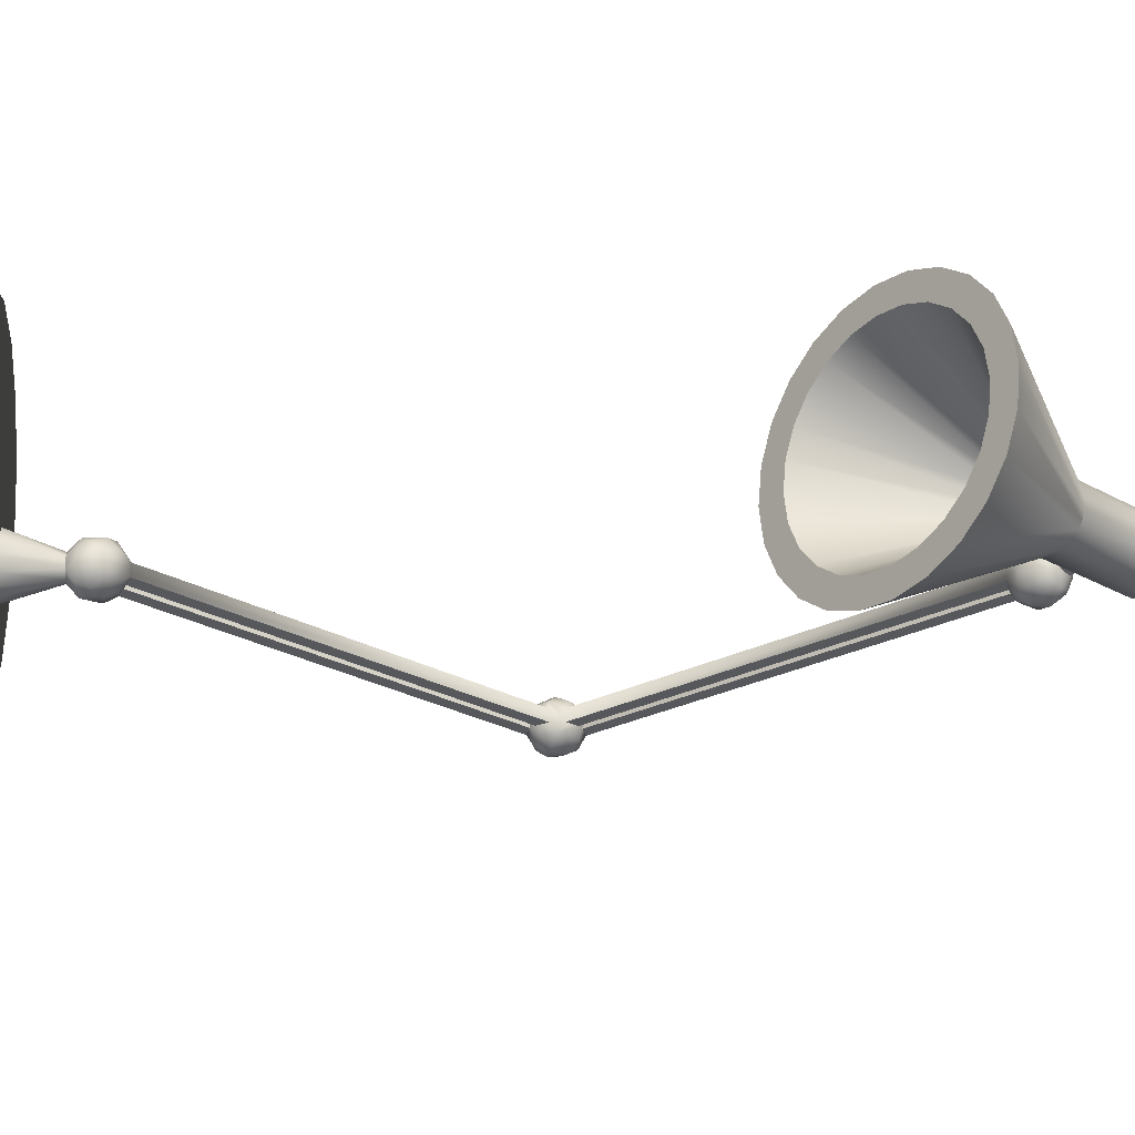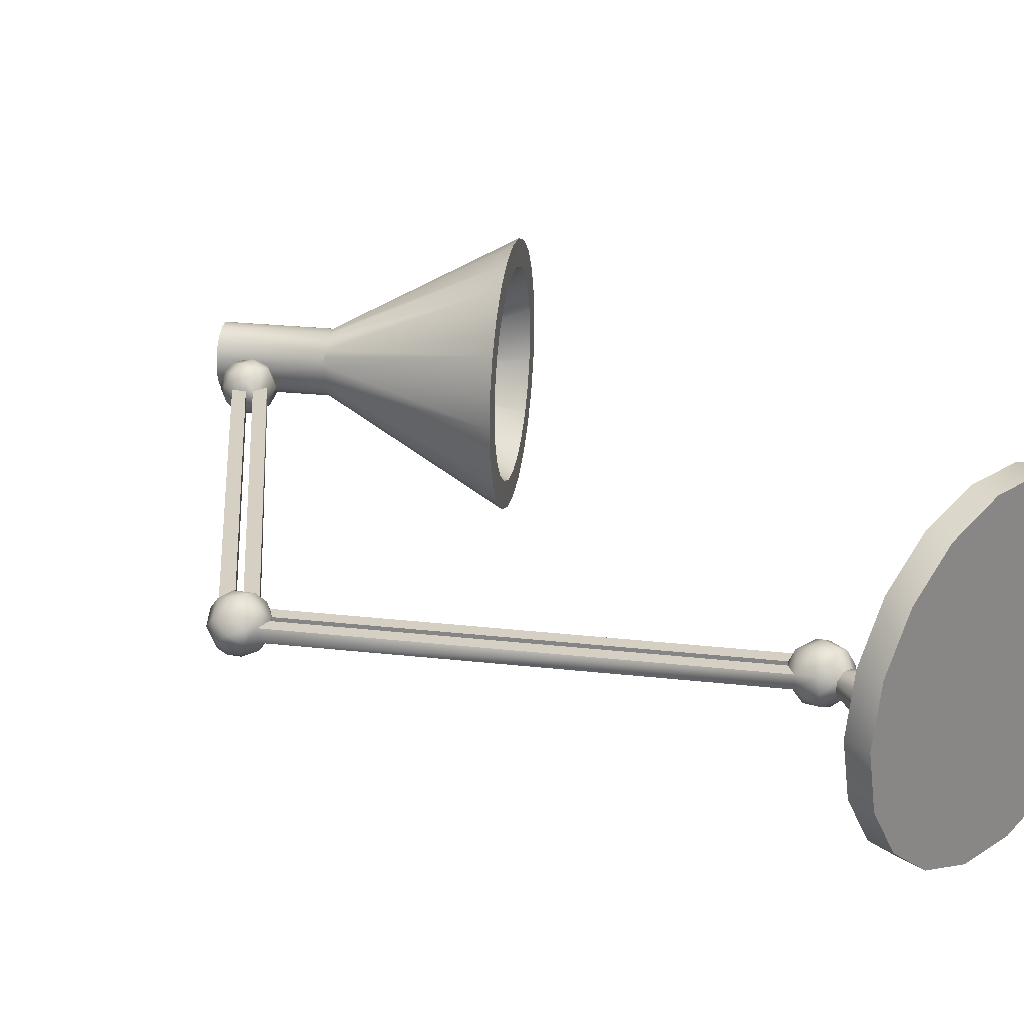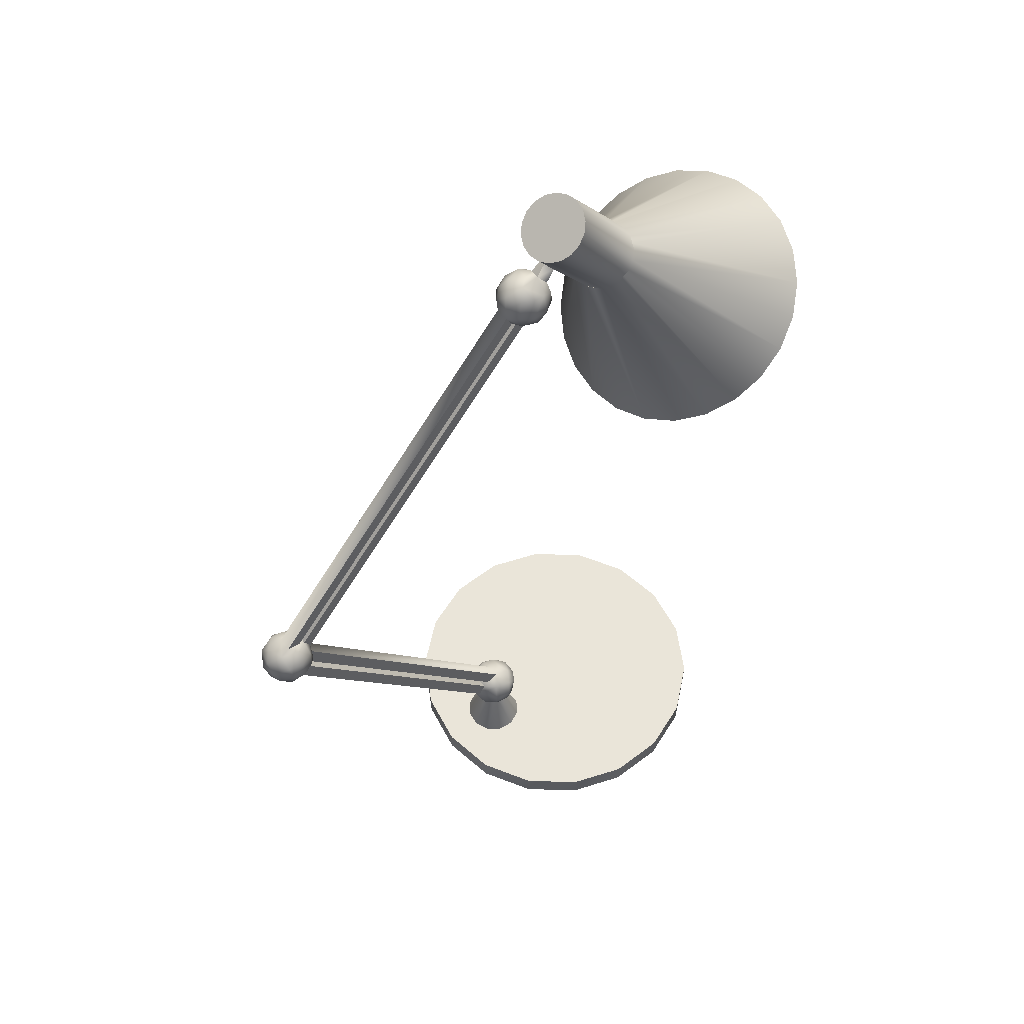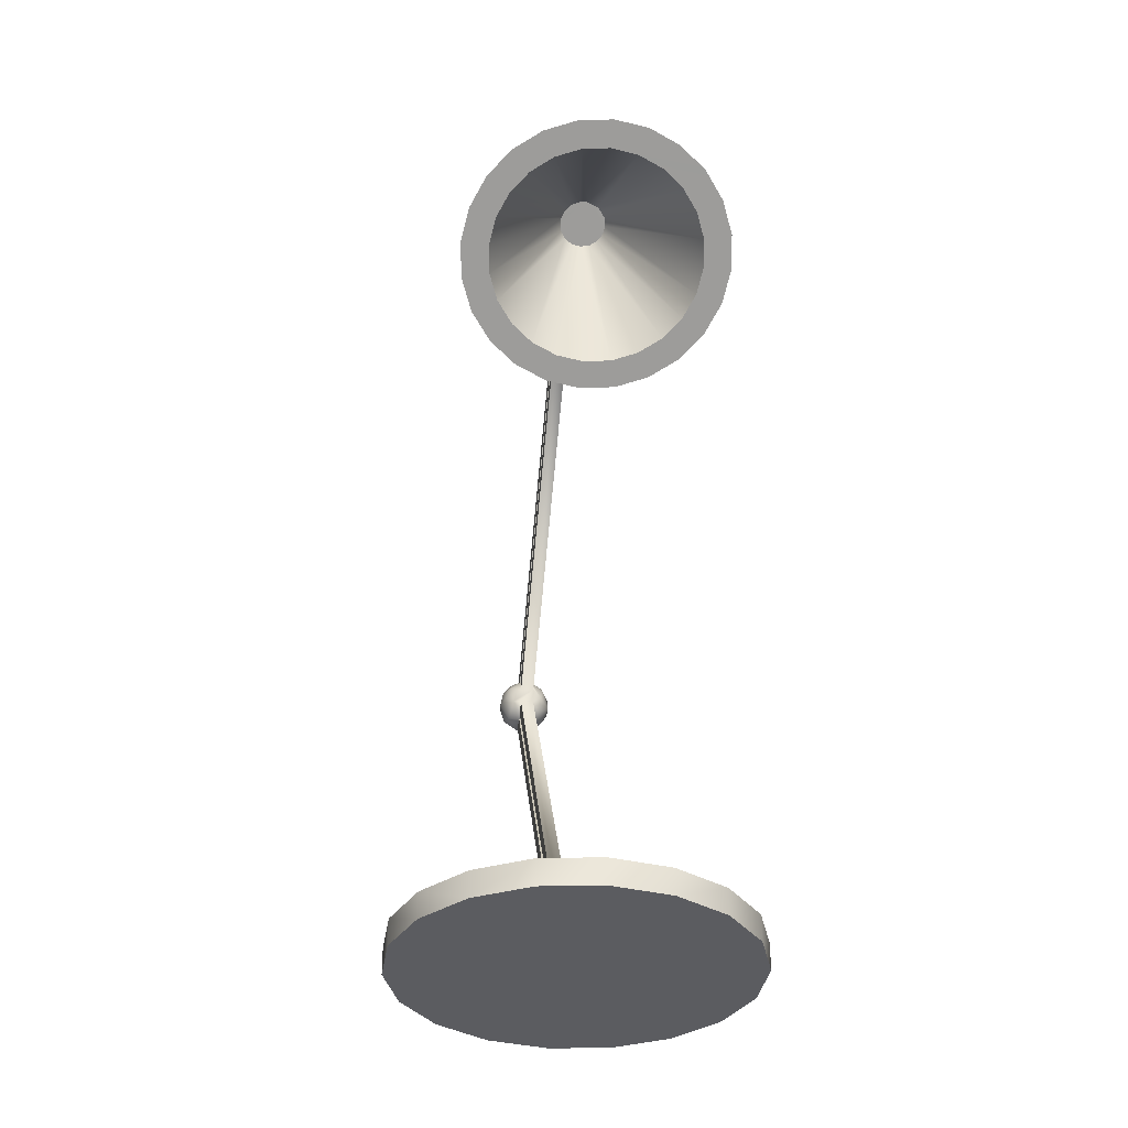
<metadata>
{"format":"obj","ext":"obj","renderer":"f3d","projection":"perspective","resolution":1024,"background":"white","views":[{"elev":-28.2,"azim":-94.2,"up":"+Y"},{"elev":26.3,"azim":135.0,"up":"+Y"},{"elev":58.5,"azim":141.9,"up":"+Z"},{"elev":-34.5,"azim":-98.5,"up":"+Z"}]}
</metadata>
<code>
g Object
v -20.98 28.28 189.7
v -15.81 20 186
v -19.04 8.217 188.3
v -12.55 10.35 183.6
v -11.44 -6.91e-05 182.8
v -27.73 34.64 194.5
v -12.55 -10.35 183.6
v -21.62 15.88 190.1
v -18.16 -0.0002019 187.6
v -69.86 -4.631e-05 224.5
v -72.21 -20 226.2
v -68.97 8.218 223.9
v -75.46 -10.35 228.5
v -76.57 -0.0006409 229.3
v -75.46 10.35 228.5
v -19.04 -8.217 188.3
v -21.62 -15.88 190.1
v -15.81 -20 186
v -4.509 2.719 244.8
v -6.366 6.804 246.2
v -35.58 38.64 200.1
v -10.46 9.752 249.1
v -12.17 9.848 250.7
v -44.01 40 206.1
v -14.15 9.754 251.8
v -52.44 38.64 212.1
v -16.4 8.66 253.4
v -60.29 34.64 217.7
v -67.03 28.28 222.5
v -72.21 20 226.2
v -19.12 4.924 255.7
v -20.18 -2.859 256
v -19.12 -4.923 255.7
v -18.31 -6.804 254.7
v -67.03 -28.28 222.5
v -60.29 -34.64 217.7
v -52.44 -38.64 212.1
v -14.25 -9.752 251.8
v -12.17 -9.848 250.7
v -44.01 -40 206.1
v -10.53 -9.754 249.2
v -35.58 -38.64 200.1
v -27.73 -34.64 194.5
v -4.532 -2.853 244.9
v -4.192 -8.528e-05 244.7
v -5.229 4.924 245.8
v -8.262 8.66 247.6
v -18.33 6.802 254.8
v -20.11 2.965 256
v -20.98 -28.28 189.7
v -5.229 -4.924 245.8
v -20.47 -4.249e-05 256.3
v -16.4 -8.66 253.4
v -8.262 -8.66 247.6
v -6.229 -6.66 246.2
v -25.73 22.45 193
v -31.08 27.5 196.9
v -37.32 30.67 201.3
v -44.01 31.75 206.1
v -50.7 30.67 210.8
v -56.93 27.5 215.3
v -62.28 22.45 219.1
v -66.39 15.88 222
v -68.97 -8.217 223.9
v -66.39 -15.88 222
v -62.29 -22.45 219.1
v -56.93 -27.5 215.3
v -50.7 -30.67 210.8
v -44.01 -31.75 206.1
v -37.32 -30.67 201.3
v -31.08 -27.5 196.9
v -25.73 -22.45 193
v -12.18 -0.0001629 238.6
v -13.85 4.95 239.8
v -18.68 6.969 243.3
v -20.73 6.062 244.7
v -23.38 1.812 246.6
v -23.59 -0.6389 246.8
v -22.45 -4.22 246
v -20.12 -6.473 244.3
v -17.88 -7 242.7
v -12.53 2.587 238.9
v -15.58 6.465 241.1
v -22.36 4.385 245.9
v -15.76 -6.556 241.2
v -13.85 -4.95 239.8
v -12.6 -2.807 239
v 14.32 3.421 271.7
v 6.271 0.6106 259.3
v 10.74 8.66 274.2
v 8.082 9.848 276.1
v 0.4323 6.428 281.6
v -0.9815 3.42 282.6
v -1.472 4.971e-06 282.9
v -0.9815 -3.42 282.6
v 2.598 -8.66 280
v 5.255 -9.848 278.1
v 12.91 -6.428 272.7
v 14.32 -3.42 271.7
v 7.959 2.574 262.5
v 9.269 -0.02662 263.5
v 12.91 6.428 272.7
v 5.255 9.848 278.1
v 2.598 8.66 280
v 0.4322 -6.428 281.6
v 8.082 -9.848 276.1
v 10.74 -8.66 274.2
v 8.149 -2.385 262.7
v 6.554 -1.975 260.3
v 14.81 1.908e-06 271.3
v 12.77 1.043 261
v 12.13 -2.306 260
v 10.56 2.633 258.4
v 9.663 -1.506 257.3
v 16.74 2.004 245.9
v 102.7 -1.986 147.1
v 16.69 -1.999 246
v 105 -2 150.5
v 20.89 -2 247.3
v 104.9 2.001 150.6
v 21.13 2.001 247
v 15.74 -0.5765 262
v 14.78 -5.132 260.1
v 12.51 -5.504 258.1
v 18.58 1.801 261.7
v 14.48 6.154 259
v 10.76 4.847 256.2
v 8.838 0.556 255.1
v 9.373 -3.612 254
v 19.62 -3.362 260.9
v 17.95 6.13 259.4
v 14.68 7.872 254.2
v 10.58 5.1 252.6
v 9.363 1.408 251
v 12.5 -6.937 253.8
v 17.32 -8.023 256.1
v 21.85 -4.584 258.5
v 23.32 0.138 259
v 21.21 4.348 259.2
v 19.07 7.91 254
v 12.9 5.718 249.6
v 11.5 -1.895 248
v 12.62 -5.581 249.7
v 21.24 -6.965 254.2
v 24.76 1.741 255.7
v 22.81 5.806 254.5
v 16.78 6.824 249.2
v 12.74 0.7779 246.7
v 16.9 -7.721 251
v 24.25 -3.005 255.6
v 16.06 -4.826 247.4
v 19.52 -5.419 248.3
v 22.8 -4.77 250.8
v 24.53 -2 252.2
v 21.63 5.467 250
v 24.62 1.998 252.1
v 22.55 -2 248.4
v 22.63 1.995 248.3
v 110.8 1.998 153
v 106.6 -2 151.7
v 106.6 1.999 151.8
v 110.8 -2.001 153
v 103 2 146.7
v 33.96 1.999 36.93
v 105.5 1.998 139.1
v 33.85 -2 36.77
v 103.1 2.001 142.7
v 29.74 -2.001 37.88
v 103.1 -2 142.7
v 105.6 -2 139.2
v 113.8 2.671 152.3
v 115.2 -2.627 151.4
v 108.6 4.418 151.6
v 112 -5.799 150.8
v 117.9 0.289 149
v 113.7 6.45 149.3
v 108 -4.948 151
v 109.3 7.2 148.6
v 116.2 -5.511 147.4
v 118 3.51 146.4
v 105.1 5.117 148.4
v 105.4 -5.423 148.3
v 110.6 -7.818 147.6
v 118.6 -1.952 144.2
v 113.1 7.836 145.2
v 115.9 -6.32 144.5
v 117 4.869 143.4
v 109.2 8.017 143.9
v 105.8 6.589 144.7
v 103.8 -4.697 144.8
v 108 -7.602 143.3
v 112.4 -7.759 142.9
v 117.9 0.9594 141.3
v 103.9 4.305 142.8
v 114.7 -5.074 140
v 113.6 6.139 140.3
v 115.1 -1.697 138.3
v 108.8 5.333 139
v 105.6 -4.438 140.4
v 110 -5.641 139.2
v 114.6 2.129 138.2
v 111.6 1.987 137.3
v 107.2 1.999 138
v 107.2 -1.989 138
v 111.4 -1.994 137.1
v 37.81 2.017 31.97
v 35.51 -1.976 35.54
v 35.54 2.004 35.66
v 29.86 2.007 38.05
v 37.66 -1.995 31.76
v 50 1.164e-10 1.615e-05
v 38.3 32.14 1.417e-05
v 46.98 17.1 1.571e-05
v 25 43.3 1.302e-05
v 46.98 -17.1 2.164e-05
v 38.3 -32.14 1.986e-05
v 8.682 49.24 1.817e-05
v 25 -43.3 9.668e-06
v -8.682 49.24 1.484e-05
v -25 43.3 1.369e-05
v -38.3 32.14 1.236e-05
v -46.98 17.1 1.5e-05
v -50 -8.842e-06 2.298e-05
v -46.98 -17.1 1.029e-05
v -38.3 -32.14 1.983e-05
v -25 -43.3 1.654e-05
v -8.682 -49.24 1.404e-05
v 8.682 -49.24 8.508e-06
v -8.682 49.24 7.5
v -46.98 -17.1 7.5
v -38.3 -32.14 7.5
v 38.3 -32.14 7.5
v -8.682 -49.24 7.5
v 8.682 -49.24 7.5
v 25 43.3 7.5
v 8.682 49.24 7.5
v -25 43.3 7.5
v 25 -43.3 7.5
v -46.98 17.1 7.5
v -50 -8.842e-06 7.5
v 46.98 17.1 7.5
v 50 0 7.5
v 38.3 32.14 7.5
v -38.3 32.14 7.5
v -25 -43.3 7.5
v 46.98 -17.1 7.5
v 39.13 1.119 7.5
v 21.41 3.246 7.5
v 28.77 9.118 7.5
v 24.38 7.281 7.502
v 25.44 -7.902 7.5
v 28.83 -9.125 7.503
v 37.28 5.625 7.5
v 33.49 8.512 7.5
v 35.62 -7.281 7.501
v 32.36 -8.814 7.5
v 22.72 -5.624 7.501
v 21.58 -1.118 7.501
v 38.59 -3.245 7.501
v 26.4 1.258 22.87
v 33.6 -1.258 22.87
v 33.35 1.854 22.88
v 31.06 3.678 22.88
v 28.15 3.347 22.88
v 26.65 -1.854 22.88
v 28.94 -3.678 22.88
v 31.85 -3.347 22.88
v 32.62 5.19 35.99
v 24.89 2.255 36.03
v 26.74 -0.4728 37.46
v 26.3 -4.63 35.66
v 30.08 -5.881 35.64
v 33.79 -5.196 35.17
v 27.14 6.102 34.59
v 22.57 -2.123 33.09
v 24.43 5.626 32.32
v 28.55 7.929 31.4
v 22.04 1.725 31.04
v 24.52 -5.523 32.35
v 29.13 -7.871 32.17
v 34.52 -6.831 31.71
v 33.67 6.94 32.4
v 22.97 3.782 28.44
v 23.11 -3.926 28.24
v 26.13 -7.213 29.18
v 37.38 -3.239 28.6
v 38 0.7805 29.21
v 33.87 7.213 29.18
v 28.59 7.236 26.24
v 25.6 5.85 26.26
v 22.86 -1.269 25.9
v 30.9 -7.383 26.37
v 34.34 -5.797 26.04
v 36.49 3.265 26.05
v 26.41 -5.741 25.38
v 36.51 -1.504 25.27
v 32.91 6.117 25.38
v 23.97 1.899 24.86
f 1 2 3
f 4 5 2
f 3 2 5
f 6 1 3
f 5 7 3
f 8 6 3
f 9 3 7
f 10 11 12
f 11 13 12
f 14 12 13
f 15 12 14
f 16 7 17
f 18 17 7
f 5 4 19
f 4 2 19
f 2 1 20
f 1 6 20
f 6 21 22
f 21 23 22
f 21 24 23
f 24 25 23
f 24 26 25
f 26 27 25
f 26 28 27
f 28 29 27
f 29 30 31
f 30 15 31
f 14 13 32
f 13 33 32
f 13 11 33
f 11 34 33
f 11 35 34
f 35 36 34
f 36 37 38
f 37 39 38
f 37 40 39
f 40 41 39
f 40 42 41
f 42 43 41
f 18 7 44
f 7 5 44
f 5 19 45
f 19 2 46
f 2 20 46
f 20 6 47
f 6 22 47
f 27 29 48
f 29 31 48
f 31 15 49
f 15 14 49
f 50 18 51
f 18 44 51
f 44 5 45
f 49 14 52
f 14 32 52
f 34 36 53
f 36 38 53
f 41 43 54
f 43 55 54
f 43 50 55
f 50 51 55
f 7 16 9
f 21 6 8
f 56 21 8
f 24 21 56
f 57 24 56
f 26 24 57
f 58 26 57
f 28 26 58
f 59 28 58
f 29 28 59
f 60 29 59
f 30 29 60
f 61 30 60
f 15 30 61
f 62 15 61
f 63 15 62
f 15 63 12
f 35 11 10
f 64 35 10
f 36 35 64
f 65 36 64
f 37 36 65
f 66 37 65
f 40 37 66
f 67 40 66
f 42 40 67
f 68 42 67
f 43 42 68
f 69 43 68
f 50 43 69
f 70 50 69
f 18 50 70
f 71 18 70
f 72 18 71
f 18 72 17
f 9 73 3
f 8 74 56
f 56 74 57
f 59 75 60
f 60 75 76
f 60 76 61
f 61 76 62
f 63 77 12
f 12 77 78
f 12 78 10
f 10 78 64
f 64 79 65
f 65 79 66
f 66 79 80
f 66 80 67
f 67 80 68
f 68 80 81
f 68 81 69
f 69 81 70
f 16 73 9
f 73 82 3
f 3 82 8
f 8 82 74
f 74 83 57
f 57 83 58
f 58 83 75
f 58 75 59
f 76 84 62
f 62 84 63
f 63 84 77
f 64 78 79
f 81 85 70
f 70 85 71
f 71 85 86
f 71 86 72
f 72 86 87
f 72 87 17
f 17 87 16
f 16 87 73
f 78 82 73
f 78 73 87
f 78 74 82
f 78 83 74
f 78 87 86
f 78 86 85
f 78 75 83
f 78 85 81
f 78 81 80
f 78 76 75
f 78 84 76
f 78 77 84
f 78 80 79
f 46 20 19
f 23 25 22
f 31 49 48
f 33 34 32
f 39 41 38
f 51 44 55
f 19 20 88
f 20 47 90
f 47 91 90
f 47 22 91
f 22 25 91
f 27 48 92
f 48 93 92
f 48 49 93
f 49 94 93
f 49 52 94
f 52 95 94
f 52 32 95
f 32 34 95
f 34 53 96
f 53 97 96
f 53 38 97
f 38 41 97
f 54 55 98
f 55 99 98
f 55 44 99
f 44 89 99
f 44 45 89
f 88 20 102
f 20 90 102
f 91 25 103
f 25 104 103
f 25 27 104
f 27 92 104
f 95 34 105
f 34 96 105
f 97 41 106
f 41 107 106
f 41 54 107
f 54 98 107
f 108 99 109
f 101 88 110
f 99 101 110
f 94 110 88
f 94 99 110
f 94 88 102
f 94 98 99
f 94 102 90
f 94 107 98
f 94 90 91
f 94 106 107
f 94 91 103
f 94 103 104
f 94 104 92
f 94 92 93
f 94 95 105
f 94 105 96
f 94 96 97
f 94 97 106
f 101 99 108
f 109 99 89
f 111 101 112
f 89 100 113
f 113 114 89
f 109 89 114
f 111 100 101
f 100 111 113
f 108 112 101
f 114 112 108
f 108 109 114
f 115 116 117
f 117 118 119
f 119 120 121
f 111 112 122
f 112 123 122
f 114 124 112
f 112 124 123
f 122 125 111
f 111 125 126
f 111 126 113
f 126 127 113
f 113 127 128
f 113 128 114
f 114 128 129
f 114 129 124
f 123 130 122
f 122 130 125
f 125 131 126
f 126 132 127
f 127 132 133
f 127 133 128
f 128 133 134
f 128 134 129
f 129 135 124
f 124 135 136
f 124 136 123
f 123 136 130
f 130 136 137
f 130 138 125
f 125 138 139
f 125 139 131
f 130 137 138
f 131 140 126
f 126 140 132
f 132 141 133
f 134 142 129
f 129 142 143
f 129 143 135
f 136 144 137
f 138 145 139
f 139 145 146
f 139 146 131
f 131 146 140
f 132 140 147
f 132 147 141
f 133 141 148
f 133 148 134
f 134 148 142
f 143 149 135
f 135 149 136
f 136 149 144
f 137 144 150
f 137 150 138
f 150 145 138
f 141 147 115
f 141 115 148
f 142 151 143
f 143 151 149
f 149 151 152
f 149 152 144
f 144 152 153
f 144 153 150
f 150 153 154
f 150 154 145
f 140 146 155
f 140 155 147
f 142 148 151
f 154 156 145
f 145 156 146
f 146 156 155
f 155 121 147
f 147 121 115
f 117 148 115
f 148 117 151
f 151 117 152
f 153 157 154
f 152 157 153
f 156 158 155
f 155 158 121
f 117 119 152
f 119 157 152
f 157 119 158
f 119 121 158
f 154 159 156
f 157 160 154
f 156 161 158
f 154 162 159
f 161 156 159
f 162 154 160
f 158 161 157
f 160 157 161
f 121 120 115
f 163 115 120
f 119 118 120
f 117 116 118
f 116 115 163
f 164 165 166
f 167 168 169
f 165 164 167
f 169 166 170
f 171 162 172
f 159 162 171
f 171 173 159
f 162 174 172
f 172 175 171
f 171 176 173
f 161 159 173
f 160 177 162
f 162 177 174
f 171 175 176
f 176 178 173
f 173 120 161
f 160 118 177
f 174 179 172
f 172 179 175
f 175 180 176
f 178 181 173
f 173 181 120
f 118 182 177
f 177 182 183
f 177 183 174
f 174 183 179
f 179 184 175
f 175 184 180
f 176 185 178
f 183 186 179
f 179 186 184
f 180 187 185
f 180 185 176
f 185 188 178
f 178 188 189
f 178 189 181
f 116 190 118
f 182 118 190
f 182 191 183
f 183 191 192
f 183 192 186
f 184 193 180
f 180 193 187
f 189 194 181
f 194 116 163
f 182 190 191
f 186 192 195
f 186 195 184
f 187 196 185
f 185 196 188
f 194 167 116
f 195 197 184
f 184 197 193
f 193 196 187
f 188 198 189
f 189 198 194
f 169 116 167
f 190 169 199
f 190 199 191
f 191 200 192
f 192 200 195
f 197 201 193
f 193 201 196
f 196 198 188
f 191 199 200
f 194 198 165
f 194 165 167
f 170 199 169
f 195 200 197
f 201 197 202
f 201 202 198
f 201 198 196
f 198 203 165
f 165 204 170
f 170 204 199
f 199 204 200
f 200 204 205
f 200 205 197
f 197 205 202
f 203 204 165
f 202 203 198
f 190 116 169
f 206 202 205
f 203 207 204
f 204 207 205
f 202 208 203
f 181 163 120
f 194 163 181
f 161 120 118
f 118 160 161
f 168 167 209
f 166 169 168
f 209 167 164
f 170 166 165
f 203 208 207
f 210 205 207
f 202 206 208
f 206 205 210
f 211 212 213
f 211 214 212
f 211 215 216
f 211 217 214
f 211 216 218
f 211 219 217
f 211 220 219
f 211 221 220
f 211 222 221
f 211 223 222
f 211 224 223
f 211 225 224
f 211 226 225
f 211 227 226
f 211 228 227
f 211 218 228
f 217 219 229
f 219 220 229
f 223 224 230
f 224 231 230
f 224 225 231
f 225 226 231
f 218 216 232
f 216 215 232
f 226 227 233
f 227 234 233
f 227 228 234
f 228 218 234
f 212 214 235
f 214 236 235
f 214 217 236
f 217 229 236
f 229 220 237
f 220 221 237
f 234 218 238
f 218 232 238
f 221 222 239
f 222 240 239
f 222 223 240
f 223 230 240
f 211 241 242
f 211 213 241
f 213 243 241
f 213 212 243
f 212 235 243
f 237 221 244
f 221 239 244
f 231 226 245
f 226 233 245
f 232 215 246
f 215 242 246
f 215 211 242
f 242 241 246
f 246 241 247
f 243 247 241
f 248 239 240
f 239 248 249
f 249 248 250
f 248 240 230
f 248 230 231
f 248 231 245
f 248 245 233
f 248 233 234
f 243 235 247
f 247 235 253
f 235 236 253
f 236 229 253
f 253 229 254
f 229 237 254
f 237 244 254
f 254 244 249
f 244 239 249
f 255 256 246
f 252 246 256
f 246 259 255
f 246 247 259
f 250 248 260
f 255 259 261
f 247 253 262
f 253 263 262
f 253 254 263
f 254 249 263
f 249 264 263
f 249 250 264
f 250 260 264
f 248 258 260
f 258 257 265
f 257 266 265
f 257 251 266
f 251 252 266
f 252 267 266
f 252 256 267
f 256 255 267
f 255 261 267
f 259 247 261
f 247 262 261
f 258 265 260
f 164 268 209
f 209 269 270
f 270 271 168
f 168 271 272
f 168 272 273
f 168 273 166
f 209 268 274
f 209 274 269
f 270 269 275
f 270 275 271
f 166 273 207
f 166 207 164
f 164 207 208
f 164 208 268
f 274 276 269
f 268 277 274
f 276 278 269
f 269 278 275
f 275 279 271
f 271 279 280
f 271 280 272
f 272 280 273
f 273 281 210
f 273 210 207
f 208 206 268
f 268 206 282
f 268 282 277
f 274 277 276
f 280 281 273
f 276 283 278
f 275 284 279
f 279 284 285
f 279 285 280
f 281 286 210
f 210 286 287
f 210 287 206
f 206 288 282
f 282 288 277
f 277 289 290
f 277 290 276
f 276 290 283
f 278 291 275
f 275 291 284
f 285 292 280
f 280 292 281
f 281 292 293
f 281 293 286
f 287 294 206
f 206 294 288
f 288 289 277
f 283 291 278
f 284 295 285
f 285 295 292
f 286 296 287
f 287 296 294
f 288 294 297
f 288 297 289
f 290 298 283
f 283 298 291
f 284 291 295
f 286 293 296
f 289 263 264
f 289 264 290
f 290 264 260
f 290 260 298
f 298 260 265
f 298 265 291
f 291 265 295
f 295 265 266
f 295 266 292
f 292 266 267
f 292 267 293
f 293 267 261
f 293 261 296
f 296 261 262
f 296 262 294
f 294 262 297
f 297 262 263
f 297 263 289
f 168 209 270
f 251 238 232
f 251 232 252
f 252 232 246
f 257 234 238
f 257 238 251
f 258 234 257
f 248 234 258
f 88 101 100
f 88 100 19
f 100 89 19
f 19 89 45

</code>
